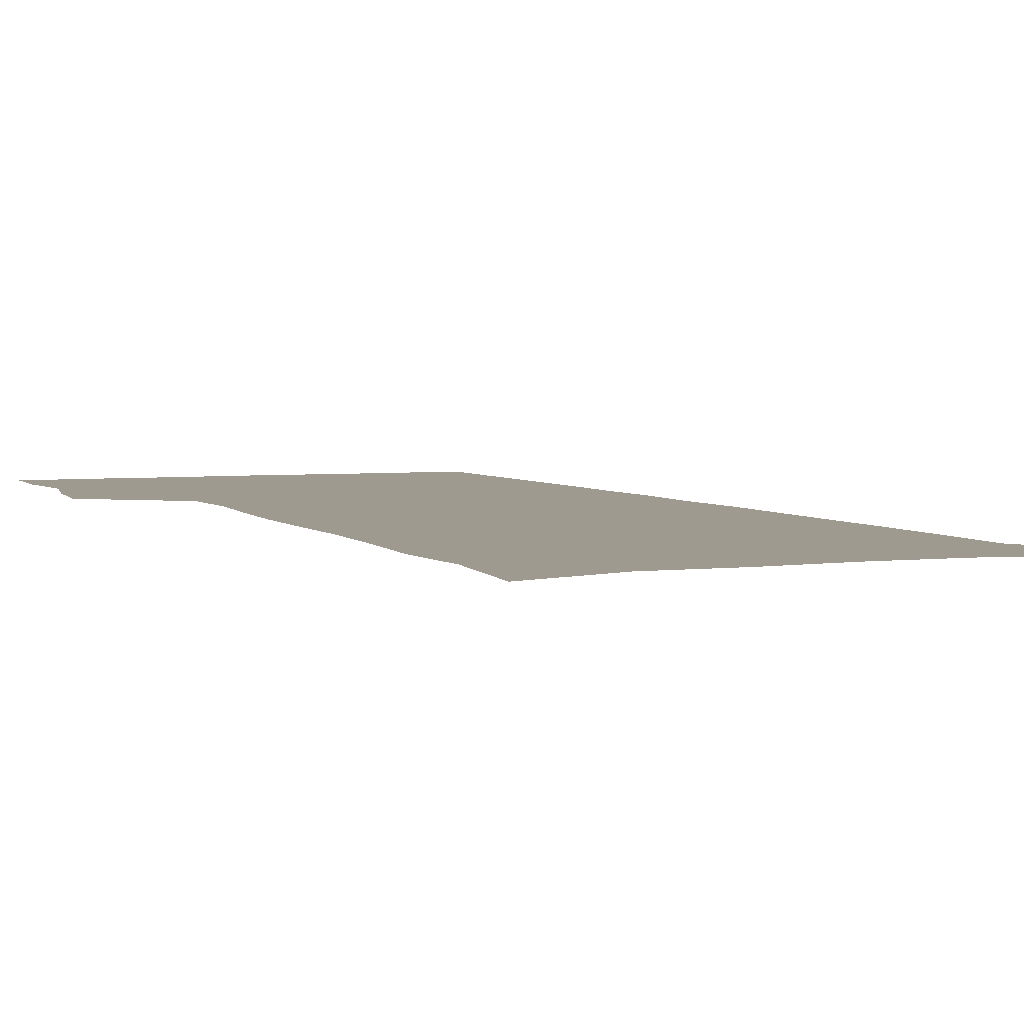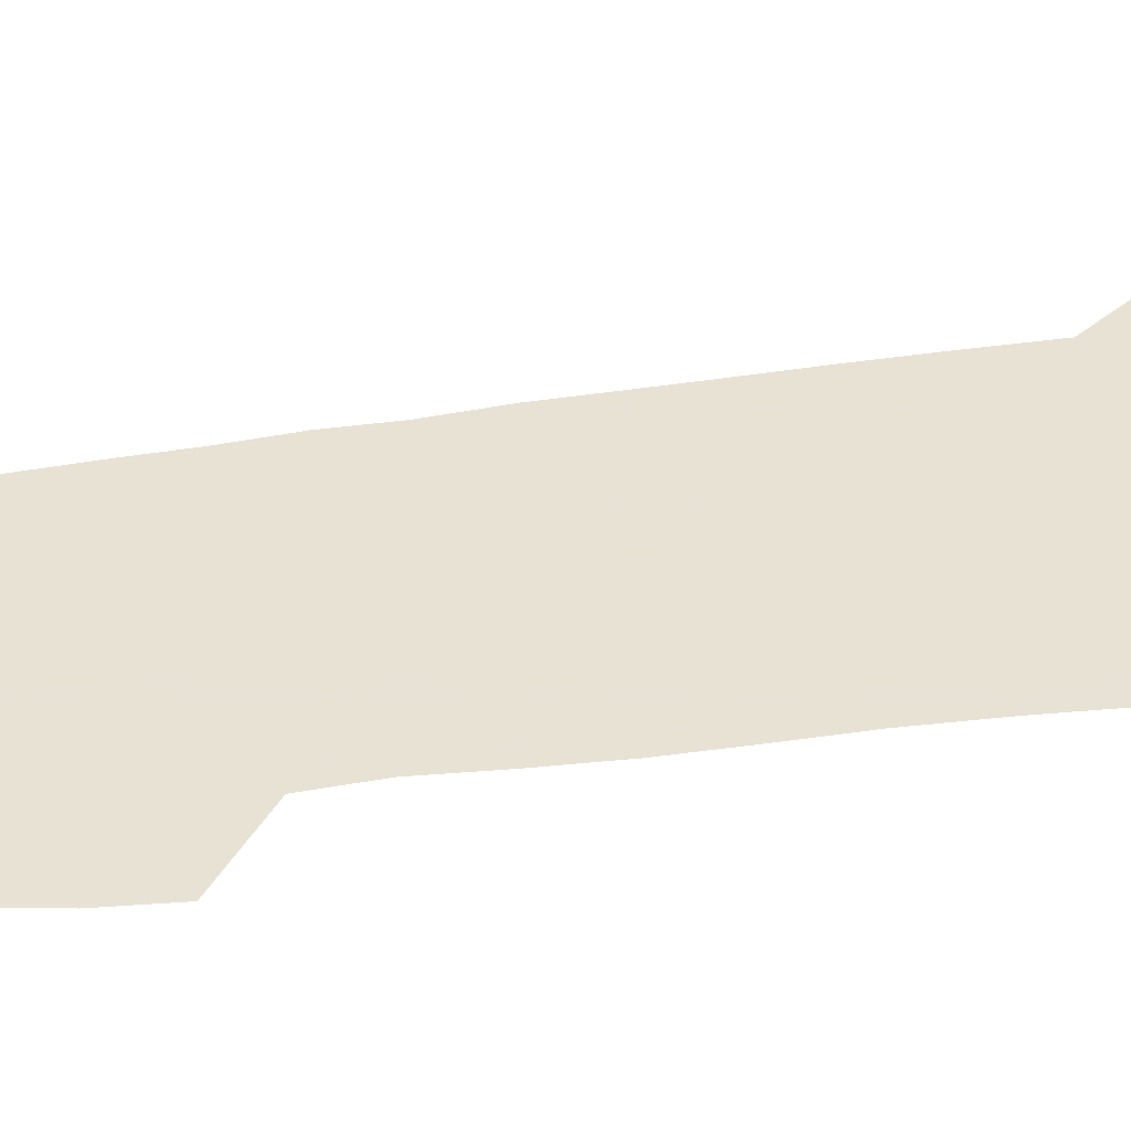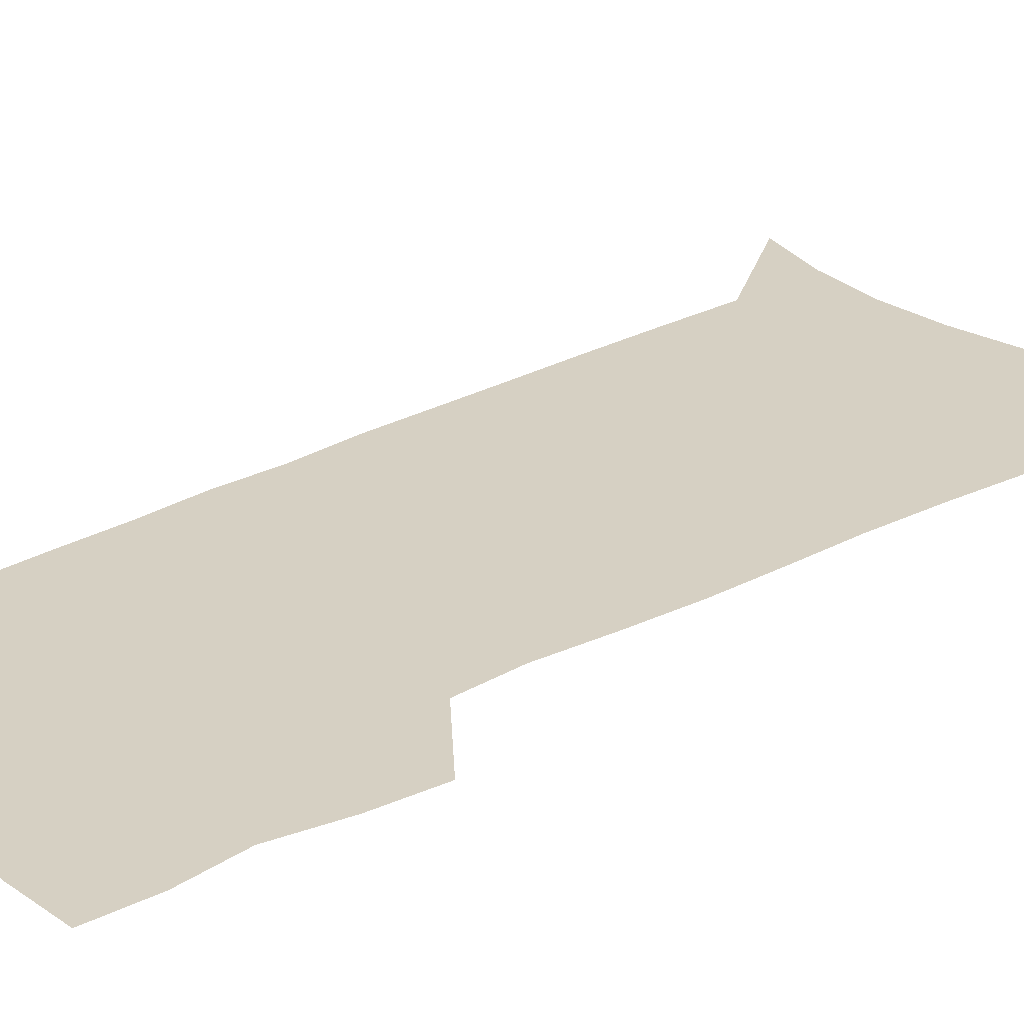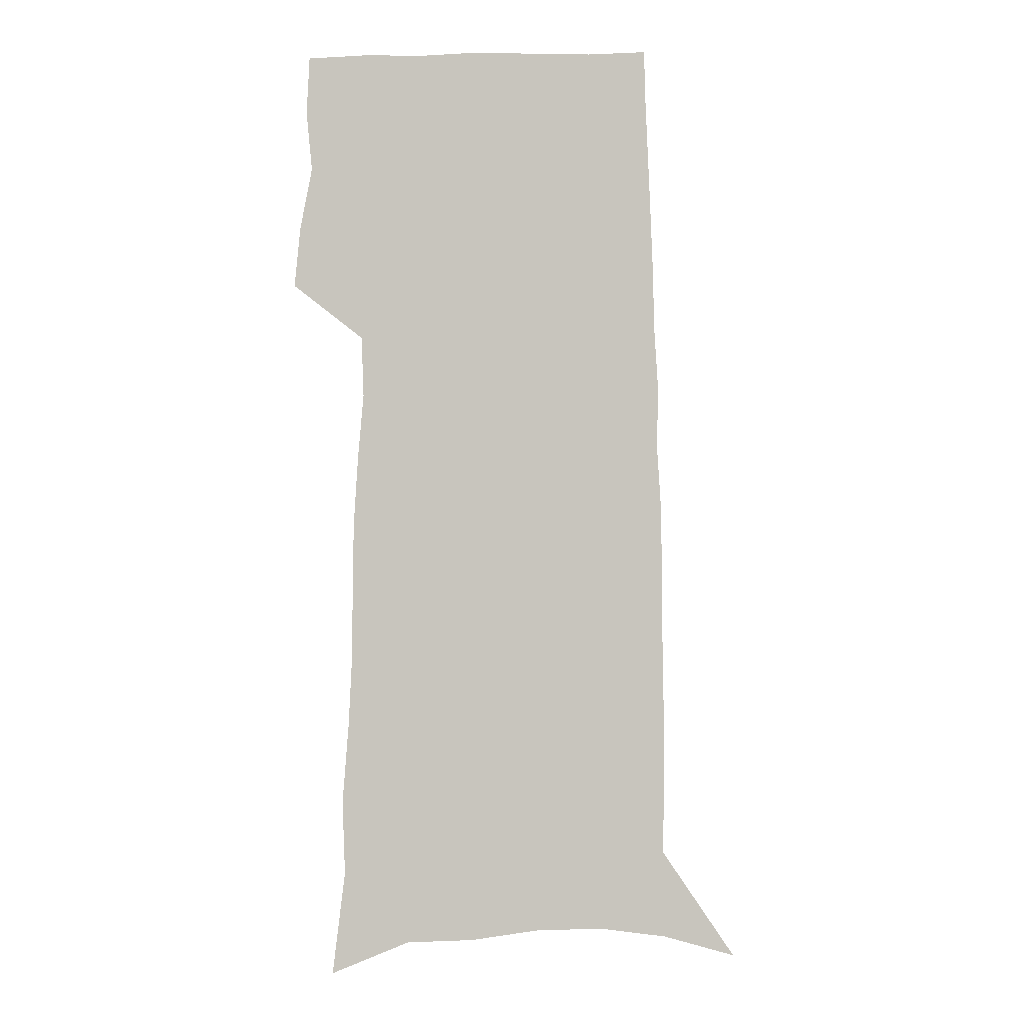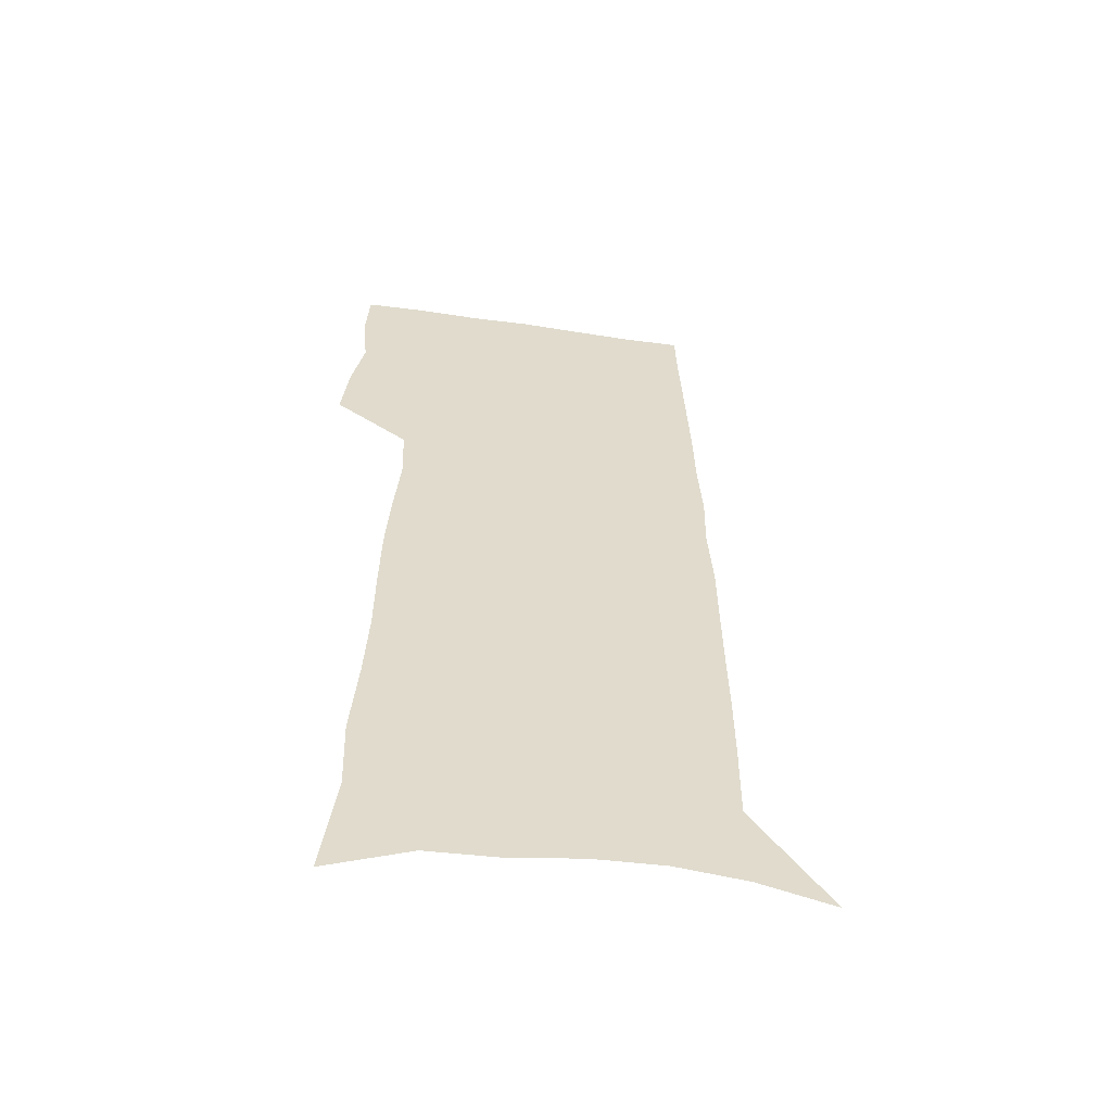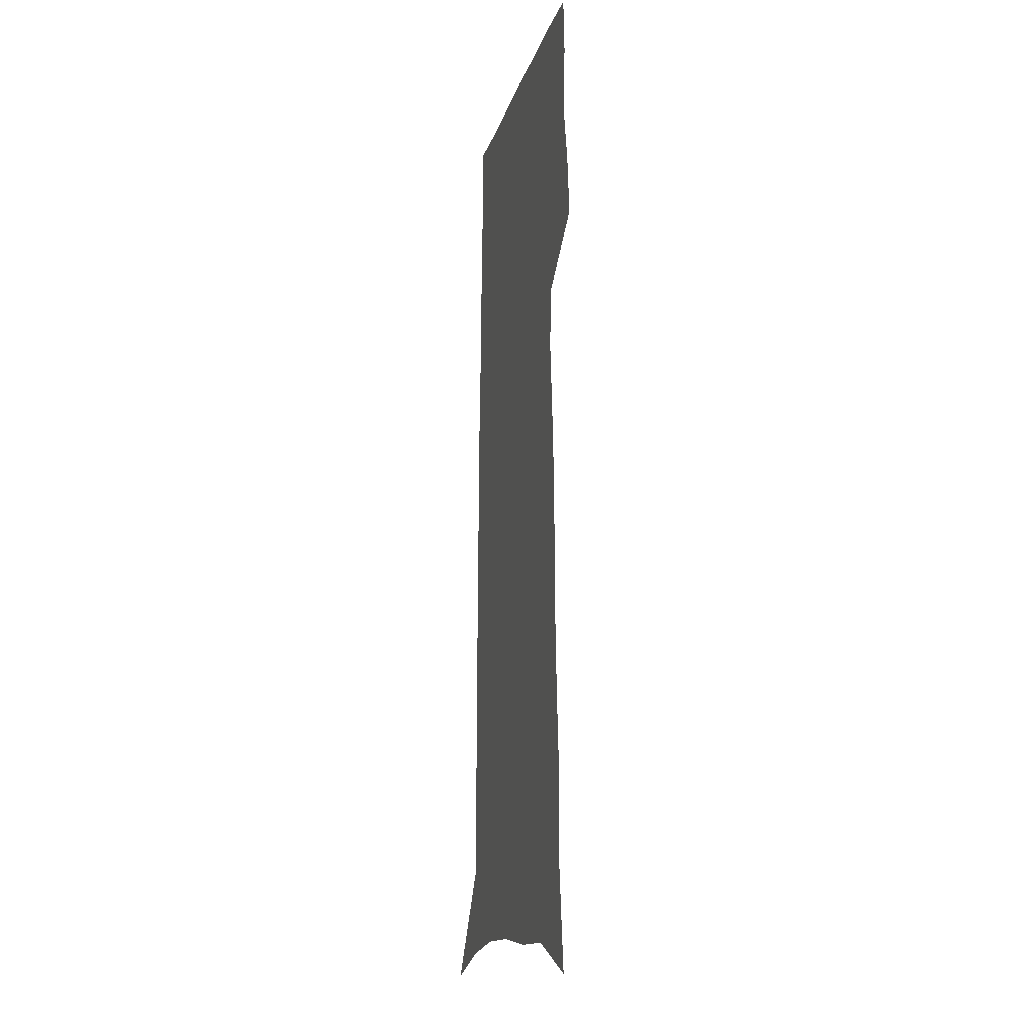
<metadata>
{"format":"obj","ext":"obj","renderer":"f3d","projection":"perspective","resolution":1024,"background":"white","views":[{"elev":3.7,"azim":-21.1,"up":"+Z"},{"elev":40.6,"azim":-100.6,"up":"+Z"},{"elev":26.5,"azim":-130.7,"up":"+Z"},{"elev":-0.9,"azim":3.0,"up":"+Y"},{"elev":-57.1,"azim":-8.7,"up":"+Y"},{"elev":-16.8,"azim":-104.1,"up":"+Y"}]}
</metadata>
<code>
v 496.8 436.2 0
v 499.1 460 0
v 503.9 484.3 0
v 501.6 507.8 0
v 502.8 530.2 0
v 513 154.1 0
v 518 195.1 0
v 516.9 224.1 0
v 519.4 255.8 0
v 520.8 284.9 0
v 521 311.8 0
v 521.4 338.2 0
v 523.1 364.7 0
v 525.4 390.9 0
v 524.6 414.6 0
v 527.8 438.9 0
v 526.5 461.4 0
v 528.8 484.3 0
v 528.7 506.6 0
v 526 531.2 0
v 543.9 167 0
v 546.4 203.6 0
v 548.6 236.3 0
v 549.1 264.5 0
v 548.9 291.2 0
v 549.4 317.8 0
v 549.7 343.6 0
v 550 368.6 0
v 550.5 393.1 0
v 551.9 417.3 0
v 552.8 440.2 0
v 552.6 462.3 0
v 552.6 484.2 0
v 552.9 505.5 0
v 549.8 530.8 0
v 570.1 168.2 0
v 572.3 207.8 0
v 574.5 242.7 0
v 574.1 268.1 0
v 574.2 294.8 0
v 574.3 320.8 0
v 574.4 346.3 0
v 574.7 371.2 0
v 575.1 395.2 0
v 575.2 418.3 0
v 575.6 441.1 0
v 575.1 462.8 0
v 575 484.5 0
v 574.6 506.2 0
v 572.4 531.8 0
v 596.6 172.4 0
v 597.5 212.4 0
v 598 241.1 0
v 598 267.7 0
v 598 296.1 0
v 597.9 321.3 0
v 597.9 348.4 0
v 597.8 372.3 0
v 597.8 395.5 0
v 597.7 418.5 0
v 597.4 441.4 0
v 597.1 463.3 0
v 596.8 485 0
v 596.4 506.1 0
v 595.3 531 0
v 622.5 173.4 0
v 622.4 208.4 0
v 622.1 239.8 0
v 622.1 267.6 0
v 621.8 294.8 0
v 621.8 320.6 0
v 621.1 347.1 0
v 620.6 371.8 0
v 620.7 395.2 0
v 620.5 418.4 0
v 619.7 441.5 0
v 619.2 463.7 0
v 618.9 485.7 0
v 618.2 507.6 0
v 618.1 530.4 0
v 648.6 170.5 0
v 648 204.5 0
v 648.3 234 0
v 648.3 262.4 0
v 647.8 290.3 0
v 647.6 316.8 0
v 647.4 342.9 0
v 645.7 369.3 0
v 646.2 393.2 0
v 644.6 417.7 0
v 644.1 441 0
v 643.2 464 0
v 642.2 486.6 0
v 641.2 508.9 0
v 640.6 531 0
v 676.2 163.2 0
v 691 571 0
v 691 601 0
f 15 16 1
f 1 16 2
f 16 17 2
f 2 17 3
f 17 18 3
f 3 18 4
f 18 19 4
f 4 19 5
f 19 20 5
f 6 21 7
f 21 22 7
f 7 22 8
f 22 23 8
f 8 23 9
f 23 24 9
f 9 24 10
f 24 25 10
f 10 25 11
f 25 26 11
f 11 26 12
f 26 27 12
f 12 27 13
f 27 28 13
f 13 28 14
f 28 29 14
f 14 29 15
f 29 30 15
f 15 30 16
f 30 31 16
f 16 31 17
f 31 32 17
f 17 32 18
f 32 33 18
f 18 33 19
f 33 34 19
f 19 34 20
f 34 35 20
f 21 36 22
f 36 37 22
f 22 37 23
f 37 38 23
f 23 38 24
f 38 39 24
f 24 39 25
f 39 40 25
f 25 40 26
f 40 41 26
f 26 41 27
f 41 42 27
f 27 42 28
f 42 43 28
f 28 43 29
f 43 44 29
f 29 44 30
f 44 45 30
f 30 45 31
f 45 46 31
f 31 46 32
f 46 47 32
f 32 47 33
f 47 48 33
f 33 48 34
f 48 49 34
f 34 49 35
f 49 50 35
f 36 51 37
f 51 52 37
f 37 52 38
f 52 53 38
f 38 53 39
f 53 54 39
f 39 54 40
f 54 55 40
f 40 55 41
f 55 56 41
f 41 56 42
f 56 57 42
f 42 57 43
f 57 58 43
f 43 58 44
f 58 59 44
f 44 59 45
f 59 60 45
f 45 60 46
f 60 61 46
f 46 61 47
f 61 62 47
f 47 62 48
f 62 63 48
f 48 63 49
f 63 64 49
f 49 64 50
f 64 65 50
f 51 66 52
f 66 67 52
f 52 67 53
f 67 68 53
f 53 68 54
f 68 69 54
f 54 69 55
f 69 70 55
f 55 70 56
f 70 71 56
f 56 71 57
f 71 72 57
f 57 72 58
f 72 73 58
f 58 73 59
f 73 74 59
f 59 74 60
f 74 75 60
f 60 75 61
f 75 76 61
f 61 76 62
f 76 77 62
f 62 77 63
f 77 78 63
f 63 78 64
f 78 79 64
f 64 79 65
f 79 80 65
f 66 81 67
f 81 82 67
f 67 82 68
f 82 83 68
f 68 83 69
f 83 84 69
f 69 84 70
f 84 85 70
f 70 85 71
f 85 86 71
f 71 86 72
f 86 87 72
f 72 87 73
f 87 88 73
f 73 88 74
f 88 89 74
f 74 89 75
f 89 90 75
f 75 90 76
f 90 91 76
f 76 91 77
f 91 92 77
f 77 92 78
f 92 93 78
f 78 93 79
f 93 94 79
f 79 94 80
f 94 95 80
f 81 96 82

</code>
